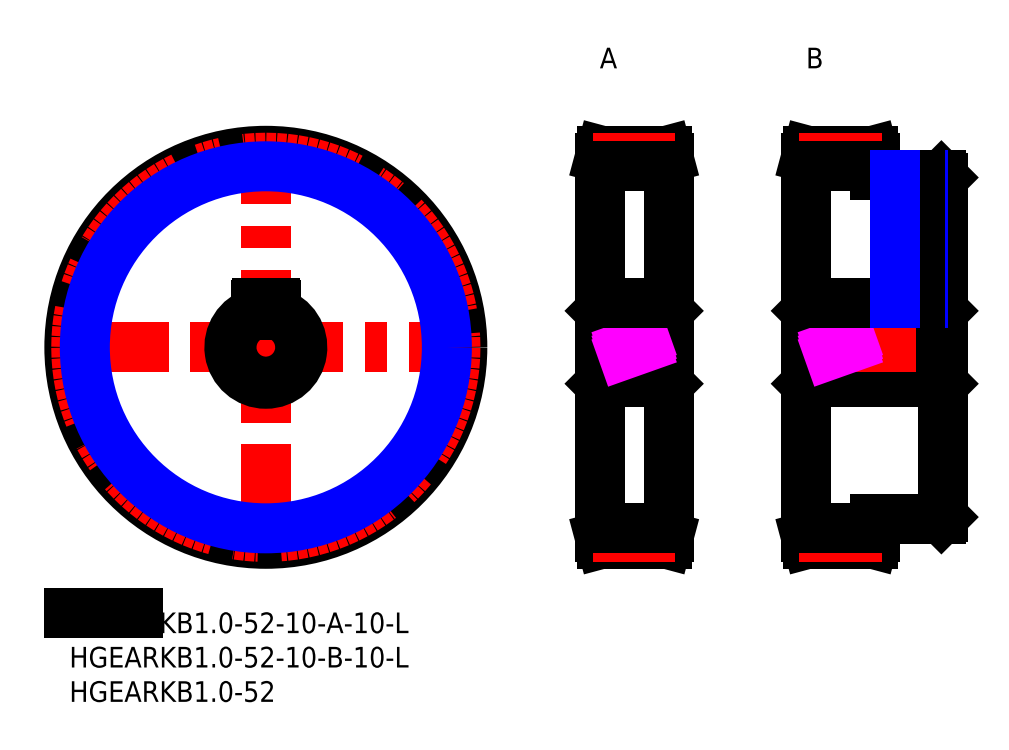
<metadata>
{"format":"dxf","ext":"dxf","renderer":"ezdxf+matplotlib","layout":"modelspace","background":"white","min_lineweight":24,"dpi":150}
</metadata>
<code>
0
SECTION
2
ENTITIES
0
INSERT
8
MSM_CONTINUOUS
2
*U26
10
0
20
0
30
0
0
INSERT
8
MSM_CONTINUOUS
2
*U27
10
0
20
0
30
0
0
INSERT
8
MSM_CONTINUOUS
2
*U28
10
0
20
0
30
0
0
LINE
8
MSM_CONTINUOUS
10
0
20
0
30
0
11
10
21
0
31
0
0
LINE
8
MSM_CENTER
10
-1.429
20
38.58
30
0
11
58.6
21
38.58
31
0
0
LINE
8
MSM_CENTER
10
28.58
20
8.571
30
0
11
28.58
21
68.6
31
0
0
CIRCLE
8
MSM_CONTINUOUS
10
28.58
20
38.58
30
0
40
28.58
0
CIRCLE
8
MSM_CENTER
10
28.58
20
38.58
30
0
40
27.58
0
LINE
8
MSM_CONTINUOUS
10
77.47
20
33.58
30
0
11
86.87
21
33.58
31
0
0
LINE
8
MSM_CONTINUOUS
10
86.87
20
43.58
30
0
11
77.47
21
43.58
31
0
0
LINE
8
MSM_CONTINUOUS
10
86.87
20
33.58
30
0
11
87.17
21
33.28
31
0
0
LINE
8
MSM_CONTINUOUS
10
87.17
20
43.88
30
0
11
86.87
21
43.58
31
0
0
LINE
8
MSM_CONTINUOUS
10
86.87
20
43.58
30
0
11
86.87
21
33.58
31
0
0
LINE
8
MSM_CONTINUOUS
10
77.47
20
43.58
30
0
11
77.17
21
43.88
31
0
0
LINE
8
MSM_CONTINUOUS
10
77.17
20
33.28
30
0
11
77.47
21
33.58
31
0
0
LINE
8
MSM_CONTINUOUS
10
77.47
20
43.58
30
0
11
77.47
21
33.58
31
0
0
LINE
8
MSM_CENTER
10
76.67
20
38.58
30
0
11
87.67
21
38.58
31
0
0
LINE
8
MSM_CONTINUOUS
10
87.17
20
66.17
30
0
11
86.9
21
67.17
31
0
0
LINE
8
MSM_CONTINUOUS
10
86.9
20
10
30
0
11
87.17
21
11
31
0
0
LINE
8
MSM_CONTINUOUS
10
87.17
20
66.17
30
0
11
87.17
21
11
31
0
0
LINE
8
MSM_CONTINUOUS
10
77.17
20
11
30
0
11
77.44
21
10
31
0
0
LINE
8
MSM_CONTINUOUS
10
77.44
20
67.17
30
0
11
77.17
21
66.17
31
0
0
LINE
8
MSM_CONTINUOUS
10
77.17
20
66.17
30
0
11
77.17
21
11
31
0
0
LINE
8
MSM_CONTINUOUS
10
77.44
20
10
30
0
11
86.9
21
10
31
0
0
LINE
8
MSM_CONTINUOUS
10
86.9
20
67.17
30
0
11
77.44
21
67.17
31
0
0
LINE
8
MSM_CONTINUOUS
10
126.9
20
43.58
30
0
11
107.5
21
43.58
31
0
0
LINE
8
MSM_CONTINUOUS
10
107.5
20
33.58
30
0
11
126.9
21
33.58
31
0
0
LINE
8
MSM_CONTINUOUS
10
107.5
20
33.58
30
0
11
107.5
21
43.58
31
0
0
LINE
8
MSM_CONTINUOUS
10
107.5
20
43.58
30
0
11
107.2
21
43.88
31
0
0
LINE
8
MSM_CONTINUOUS
10
107.2
20
33.28
30
0
11
107.5
21
33.58
31
0
0
LINE
8
MSM_CONTINUOUS
10
126.9
20
33.58
30
0
11
127.2
21
33.28
31
0
0
LINE
8
MSM_CONTINUOUS
10
127.2
20
43.88
30
0
11
126.9
21
43.58
31
0
0
LINE
8
MSM_CENTER
10
128.2
20
38.58
30
0
11
106.2
21
38.58
31
0
0
LINE
8
MSM_CONTINUOUS
10
127.2
20
63.28
30
0
11
126.9
21
63.58
31
0
0
LINE
8
MSM_CONTINUOUS
10
126.9
20
13.58
30
0
11
127.2
21
13.88
31
0
0
LINE
8
MSM_CONTINUOUS
10
127.2
20
13.88
30
0
11
127.2
21
63.28
31
0
0
LINE
8
MSM_CONTINUOUS
10
126.9
20
63.58
30
0
11
117.2
21
63.58
31
0
0
LINE
8
MSM_CONTINUOUS
10
117.2
20
13.58
30
0
11
126.9
21
13.58
31
0
0
LINE
8
MSM_CONTINUOUS
10
107.2
20
11
30
0
11
107.4
21
10
31
0
0
LINE
8
MSM_CONTINUOUS
10
107.4
20
67.17
30
0
11
107.2
21
66.17
31
0
0
LINE
8
MSM_CONTINUOUS
10
107.2
20
11
30
0
11
107.2
21
66.17
31
0
0
LINE
8
MSM_CONTINUOUS
10
117.2
20
66.17
30
0
11
116.9
21
67.17
31
0
0
LINE
8
MSM_CONTINUOUS
10
116.9
20
10
30
0
11
117.2
21
11
31
0
0
LINE
8
MSM_CONTINUOUS
10
117.2
20
11
30
0
11
117.2
21
13.58
31
0
0
LINE
8
MSM_CONTINUOUS
10
116.9
20
67.17
30
0
11
107.4
21
67.17
31
0
0
LINE
8
MSM_CONTINUOUS
10
107.4
20
10
30
0
11
116.9
21
10
31
0
0
LINE
8
MSM_CONTINUOUS
10
126.9
20
43.58
30
0
11
126.9
21
33.58
31
0
0
LINE
8
MSM_CONTINUOUS
10
117.2
20
63.58
30
0
11
117.2
21
66.17
31
0
0
TEXT
8
MSM_PART_NUMBER
10
77.17
20
79.17
30
0
40
3
1
A
0
TEXT
8
MSM_PART_NUMBER
10
107.2
20
79.17
30
0
40
3
1
B
0
LINE
8
MSM_CENTER
10
76.17
20
66.17
30
0
11
88.17
21
66.17
31
0
0
LINE
8
MSM_CENTER
10
106.2
20
66.17
30
0
11
118.2
21
66.17
31
0
0
LINE
8
MSM_CENTER
10
76.17
20
11
30
0
11
88.17
21
11
31
0
0
LINE
8
MSM_CENTER
10
106.2
20
11
30
0
11
118.2
21
11
31
0
0
LINE
8
MSM_IMAGINARY
10
77.17
20
36.81
30
0
11
87.17
21
40.36
31
0
0
LINE
8
MSM_IMAGINARY
10
77.17
20
37.34
30
0
11
87.17
21
40.89
31
0
0
LINE
8
MSM_IMAGINARY
10
77.17
20
36.28
30
0
11
87.17
21
39.83
31
0
0
LINE
8
MSM_IMAGINARY
10
107.2
20
36.81
30
0
11
117.2
21
40.36
31
0
0
LINE
8
MSM_IMAGINARY
10
107.2
20
37.34
30
0
11
117.2
21
40.89
31
0
0
LINE
8
MSM_IMAGINARY
10
107.2
20
36.28
30
0
11
117.2
21
39.83
31
0
0
LINE
8
MSM_CONTINUOUS
10
30.08
20
43.35
30
0
11
30.08
21
44.78
31
0
0
ARC
8
MSM_CONTINUOUS
10
28.58
20
38.58
30
0
40
5
50
107.5
51
72.54
0
LINE
8
MSM_CONTINUOUS
10
27.08
20
44.78
30
0
11
27.08
21
43.35
31
0
0
LINE
8
MSM_CONTINUOUS
10
27.28
20
44.99
30
0
11
29.88
21
44.99
31
0
0
ARC
8
MSM_CONTINUOUS
10
29.88
20
44.78
30
0
40
0.2
50
0
51
90
0
ARC
8
MSM_CONTINUOUS
10
28.58
20
38.58
30
0
40
5.3
50
106.4
51
73.56
0
ARC
8
MSM_CONTINUOUS
10
27.28
20
44.78
30
0
40
0.2
50
90
51
180
0
LINE
8
MSM_CONTINUOUS
10
77.17
20
44.99
30
0
11
87.17
21
44.99
31
0
0
LINE
8
MSM_CONTINUOUS
10
107.2
20
44.99
30
0
11
127.2
21
44.99
31
0
0
LINE
8
MSM_CENTER
10
122.2
20
64.58
30
0
11
122.2
21
43.98
31
0
0
CIRCLE
8
MSM_NARROW
10
28.58
20
38.58
30
0
40
26.34
0
LINE
8
MSM_CONTINUOUS
10
77.17
20
64.92
30
0
11
87.17
21
64.92
31
0
0
LINE
8
MSM_CONTINUOUS
10
107.2
20
64.92
30
0
11
117.2
21
64.92
31
0
0
LINE
8
MSM_CONTINUOUS
10
77.17
20
12.25
30
0
11
87.17
21
12.25
31
0
0
LINE
8
MSM_CONTINUOUS
10
107.2
20
12.25
30
0
11
117.2
21
12.25
31
0
0
LINE
8
MSM_NARROW
10
124.2
20
63.58
30
0
11
124.2
21
44.99
31
0
0
LINE
8
MSM_CONTINUOUS
10
123.8
20
63.58
30
0
11
123.8
21
44.99
31
0
0
LINE
8
MSM_CONTINUOUS
10
120.5
20
63.58
30
0
11
120.5
21
44.99
31
0
0
LINE
8
MSM_NARROW
10
120.2
20
63.58
30
0
11
120.2
21
44.99
31
0
0
VIEWPORT
8
0
10
202.5
20
128.5
30
0
40
441
41
311.9
68
     1
69
     1
0
VIEWPORT
8
0
10
202.5
20
128.5
30
0
40
324
41
205.6
68
     2
69
     2
0
ENDSEC
0
EOF

</code>
